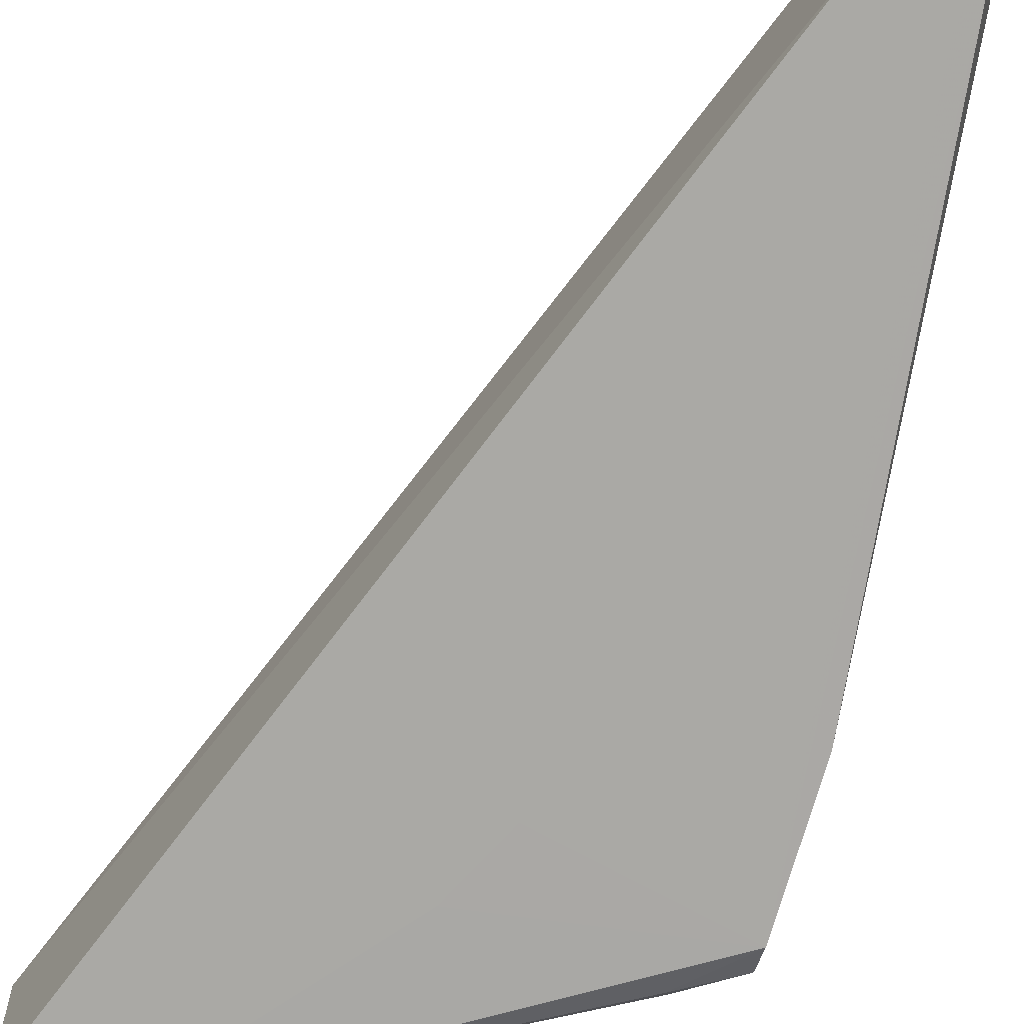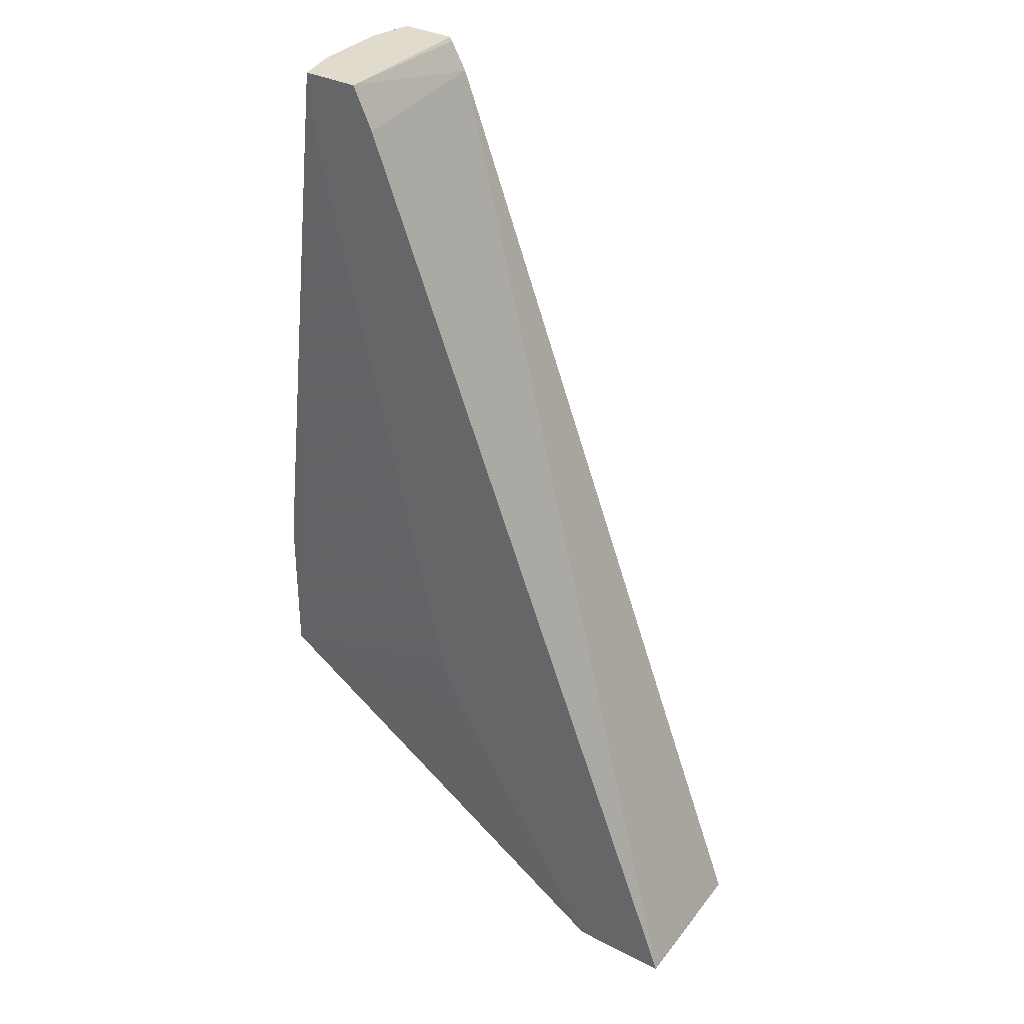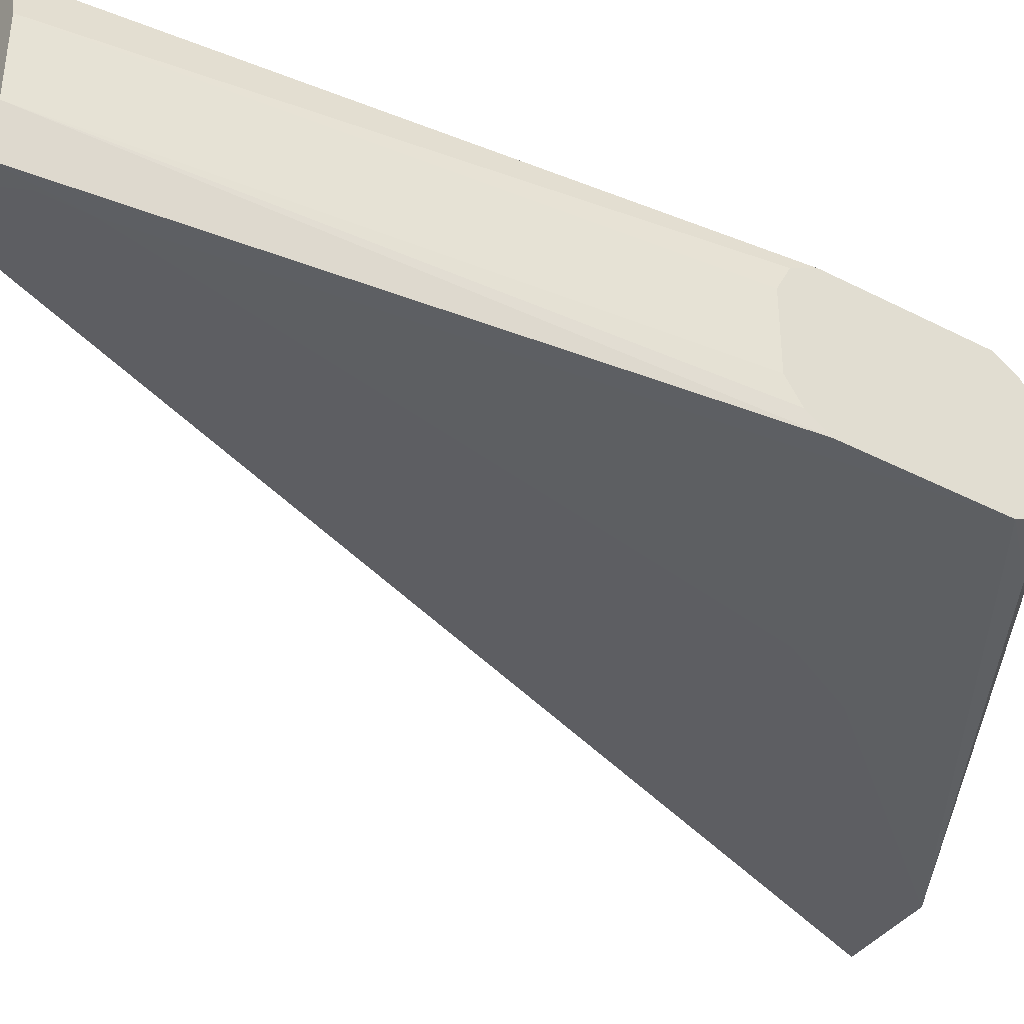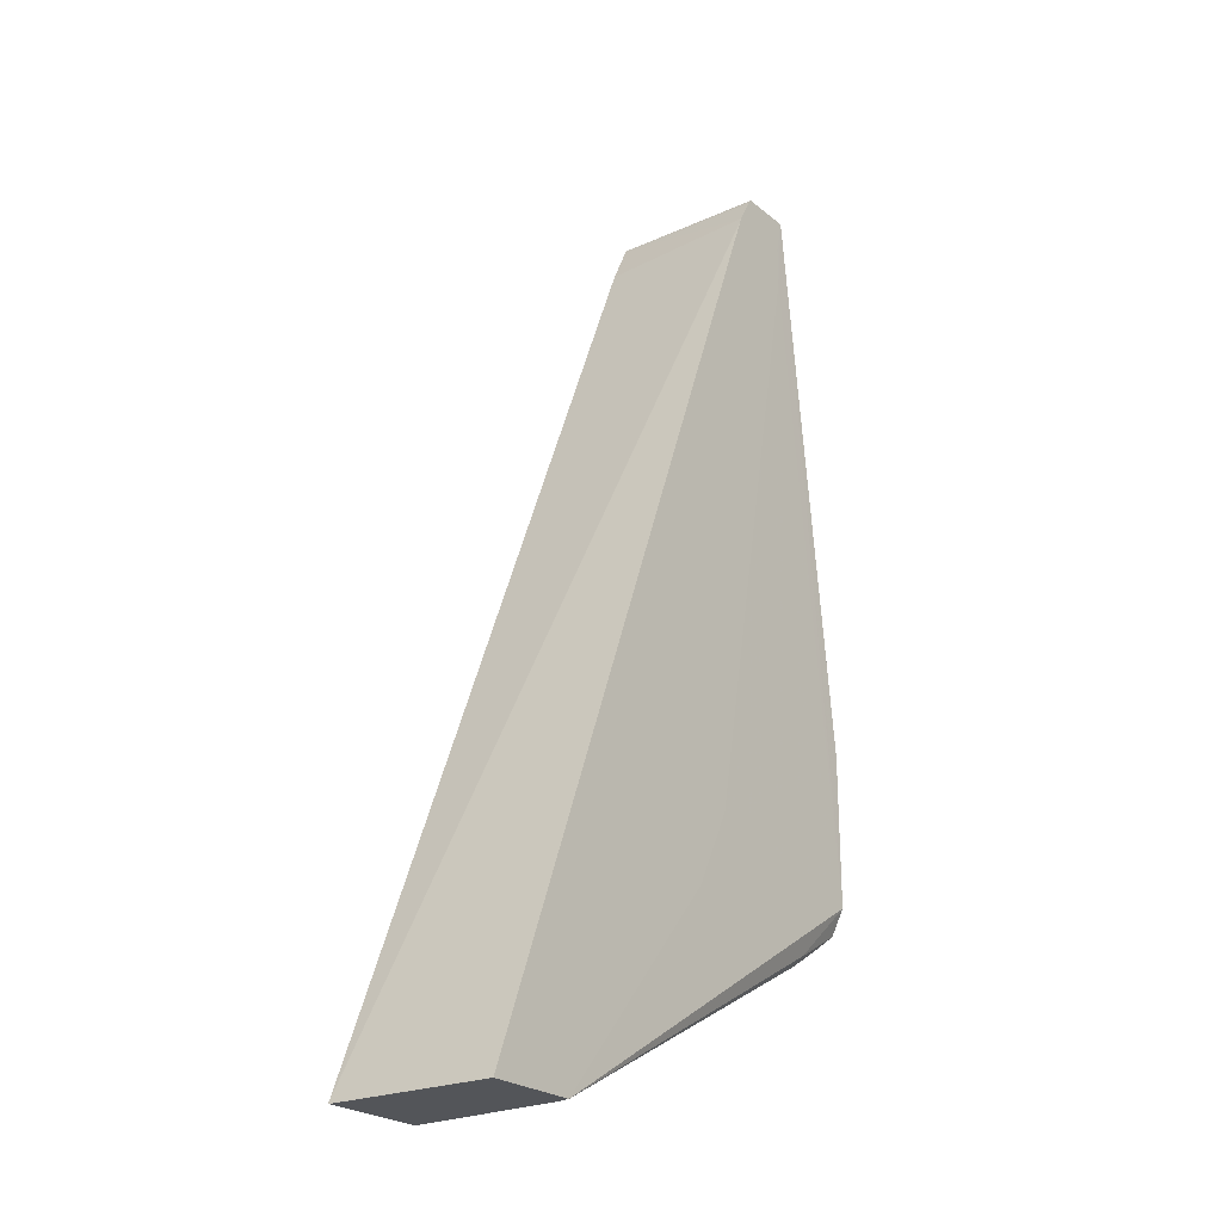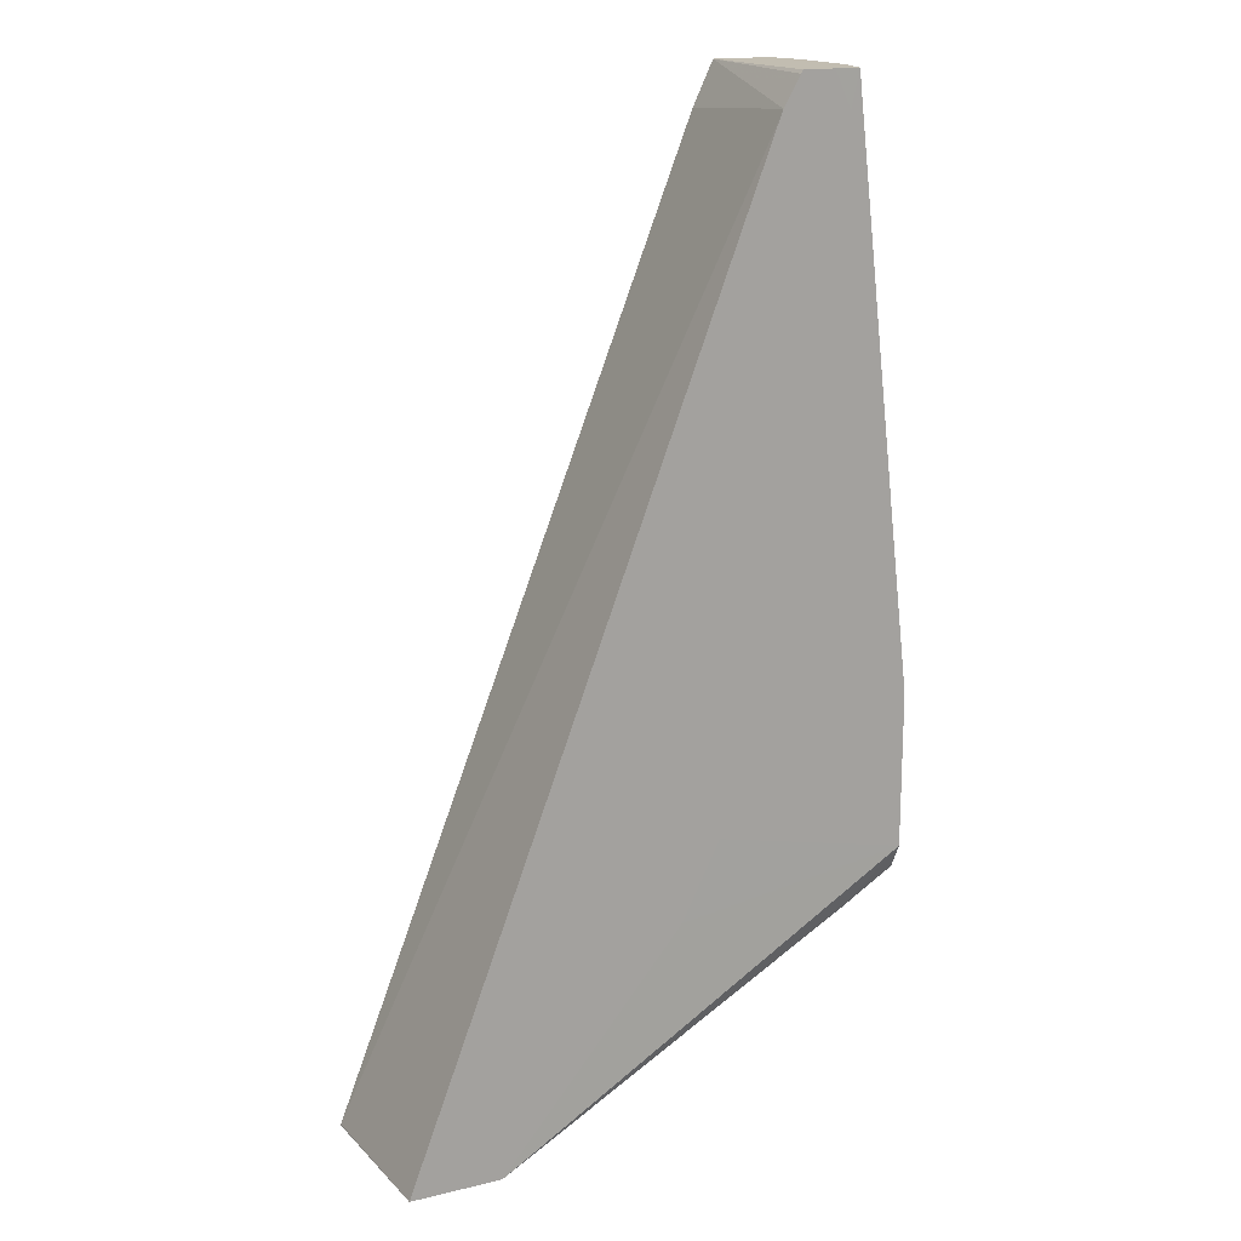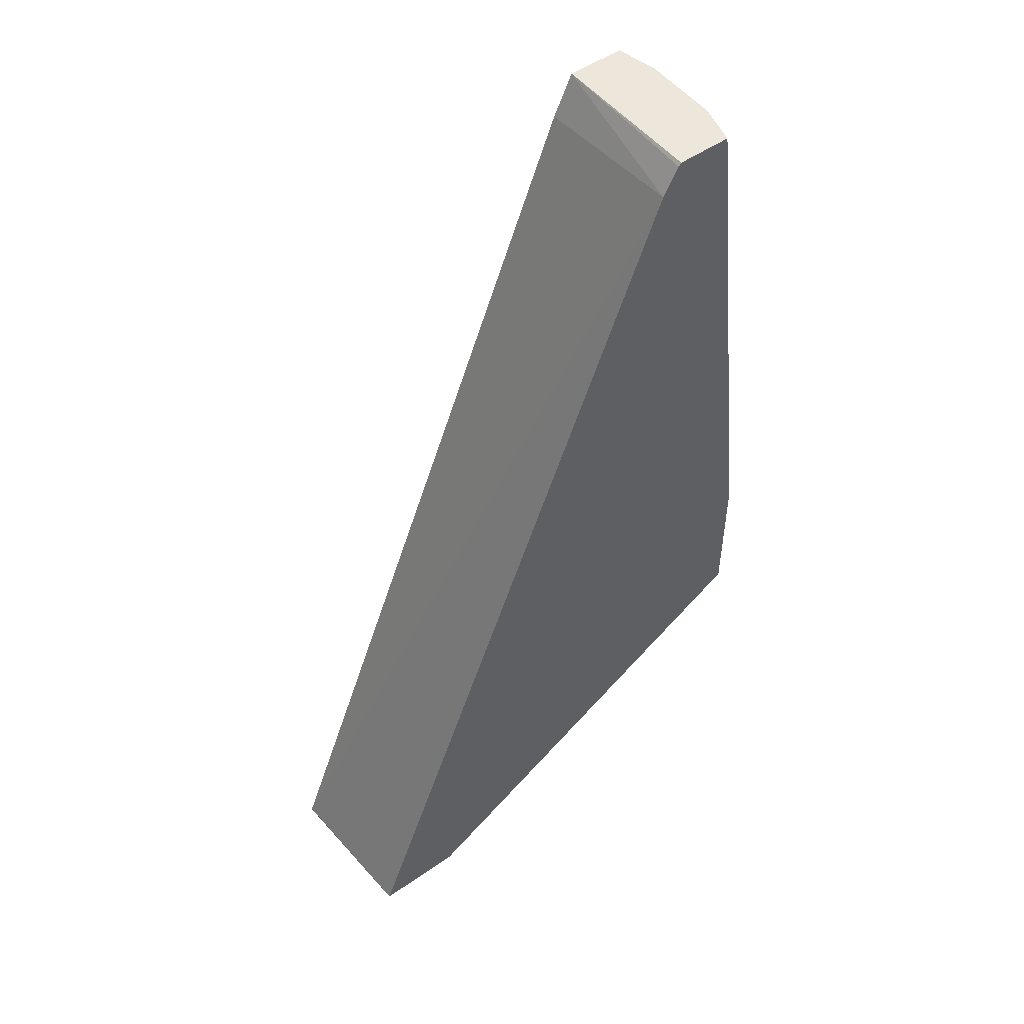
<metadata>
{"format":"obj","ext":"obj","renderer":"f3d","projection":"perspective","resolution":1024,"background":"white","views":[{"elev":-75.4,"azim":163.7,"up":"+Z"},{"elev":33.8,"azim":34.9,"up":"+Y"},{"elev":-39.4,"azim":-122.8,"up":"+Z"},{"elev":-24.2,"azim":127.3,"up":"+Y"},{"elev":16.8,"azim":154.2,"up":"+Y"},{"elev":51.4,"azim":143.0,"up":"+Y"}]}
</metadata>
<code>
v -0.09897 -0.2417 0.03793
v -0.09907 -0.2412 0.03793
v -0.1458 -0.2417 0.03793
v -0.103 -0.2417 -0.03614
v -0.2704 0.1955 -0.03614
v -0.2714 0.1979 -0.03614
v -0.2699 0.1931 0.03793
v -0.1458 -0.2417 -0.03199
v -0.2263 -0.1197 0.03793
v -0.3377 -0.1244 0.03553
v -0.3377 -0.1351 0.02844
v -0.3377 -0.1422 0.01781
v -0.145 -0.2417 -0.03614
v -0.2789 0.2111 -0.03614
v -0.2792 0.2127 0.03793
v -0.3377 -0.1422 -0.01776
v -0.237 -0.09475 0.03793
v -0.3022 0.1777 0.03793
v -0.3063 0.2127 0.03793
v -0.3377 -0.1066 0.03555
v -0.314 -0.154 -0.0237
v -0.311 -0.1511 -0.0311
v -0.3377 -0.1244 -0.03554
v -0.2295 -0.1406 -0.03614
v -0.2801 0.2127 -0.03614
v -0.3377 -0.1363 -0.02962
v -0.3108 0.2127 0.01836
v -0.3377 -0.04146 0.02961
v -0.3377 -0.0533 0.03554
v -0.3377 -0.07109 0.03555
v -0.3377 -0.0533 -0.03554
v -0.3059 0.2127 -0.03612
v -0.3022 0.1777 -0.03614
v -0.2473 -0.1051 -0.03614
v -0.2946 0.2127 -0.03614
v -0.3108 0.2127 -0.01717
v -0.3377 -0.03555 0.01777
v -0.3377 -0.04262 -0.02843
v -0.3022 0.1961 -0.03614
v -0.3377 -0.03555 -0.01777
f 13 22 23
f 15 35 32
f 15 25 35
f 14 25 15
f 13 23 24
f 15 32 36
f 13 21 22
f 10 31 23
f 10 12 11
f 10 16 12
f 10 26 16
f 10 23 26
f 10 38 31
f 10 40 38
f 15 36 27
f 13 16 21
f 15 27 19
f 31 36 32
f 19 27 28
f 10 37 40
f 36 38 40
f 32 39 33
f 32 35 39
f 31 38 36
f 27 37 28
f 27 40 37
f 16 26 21
f 27 36 40
f 23 33 34
f 23 32 33
f 23 31 32
f 22 26 23
f 21 26 22
f 19 30 20
f 19 28 29
f 23 34 24
f 10 28 37
f 19 29 30
f 10 30 29
f 3 10 11
f 10 29 28
f 3 9 10
f 2 6 7
f 2 5 6
f 2 4 5
f 1 4 2
f 3 11 12
f 1 13 4
f 1 3 8
f 1 9 3
f 1 18 17
f 1 19 18
f 1 15 19
f 1 7 15
f 1 2 7
f 1 8 13
f 3 12 16
f 1 17 9
f 4 13 24
f 3 16 8
f 10 20 30
f 10 19 20
f 10 18 19
f 9 17 10
f 8 16 13
f 6 15 7
f 6 14 15
f 10 17 18
f 4 14 6
f 4 25 14
f 4 35 25
f 4 39 35
f 4 33 39
f 4 34 33
f 4 6 5
f 4 24 34

</code>
